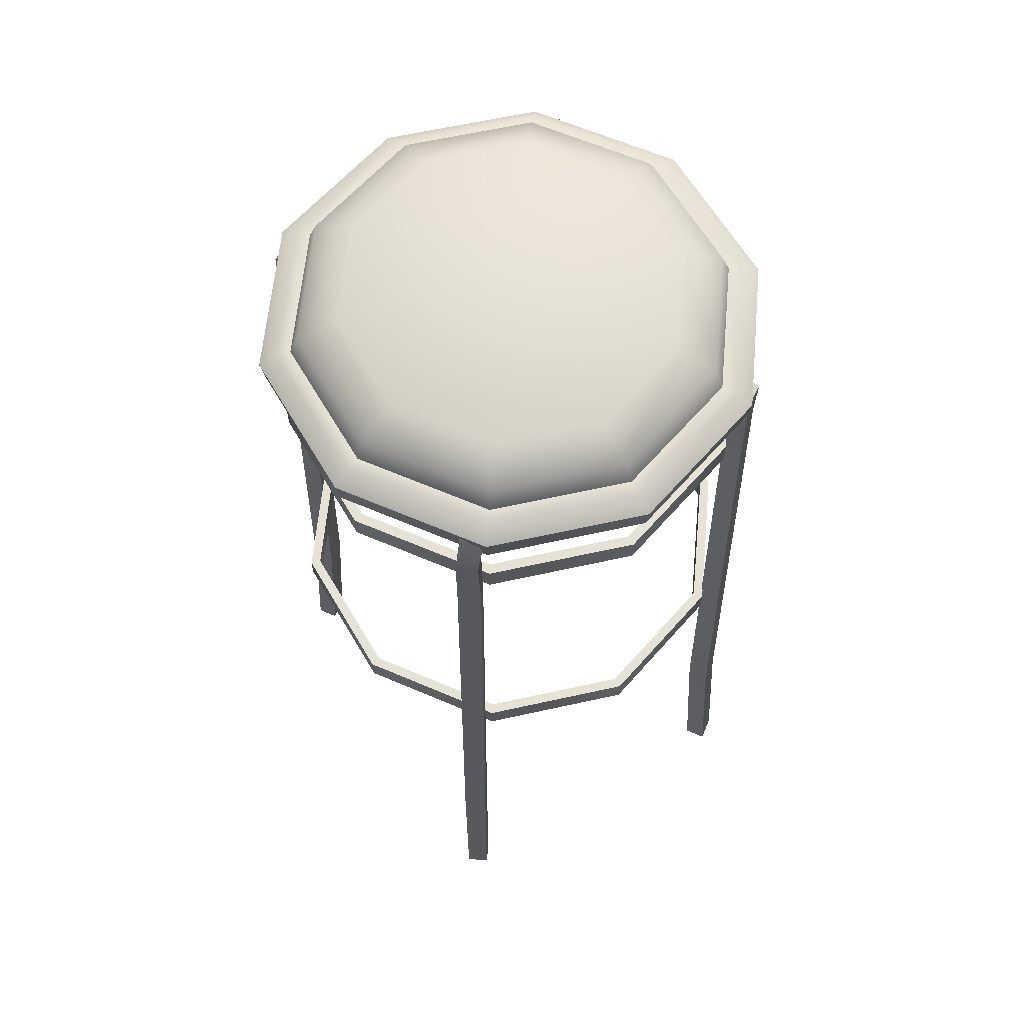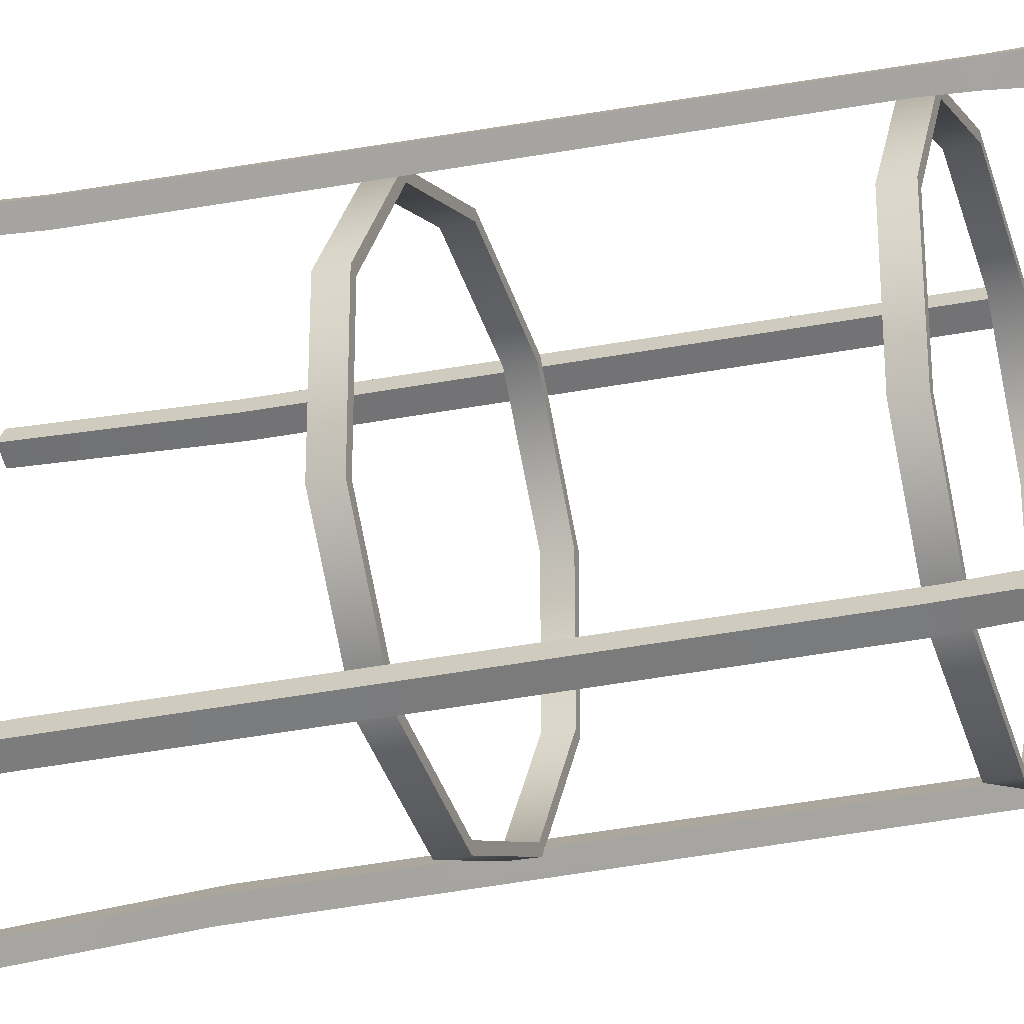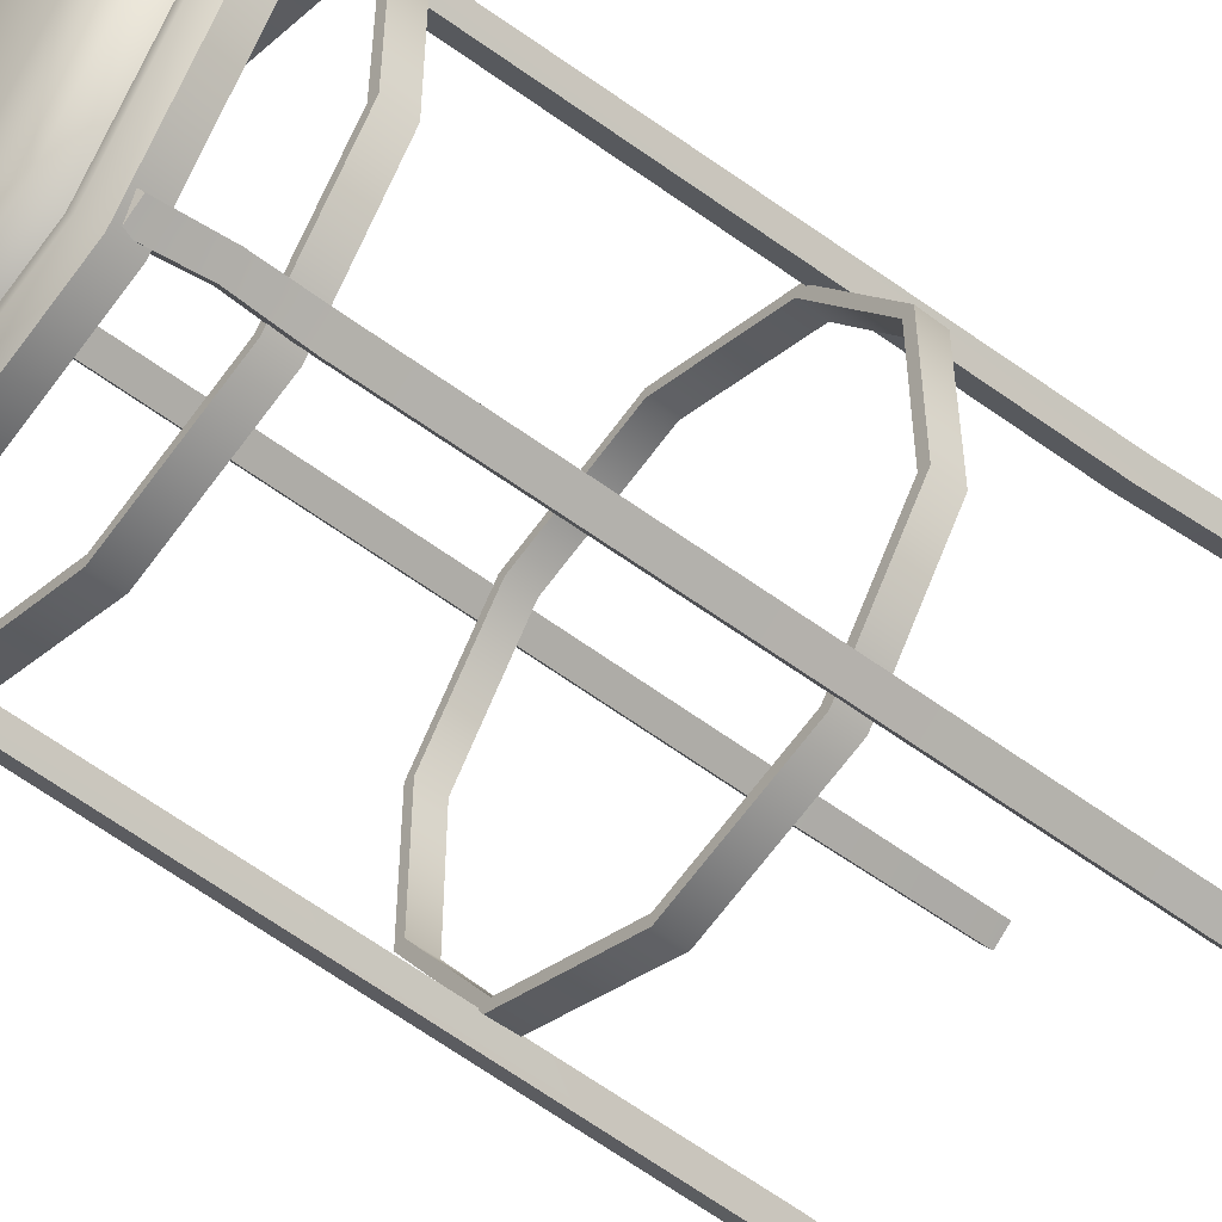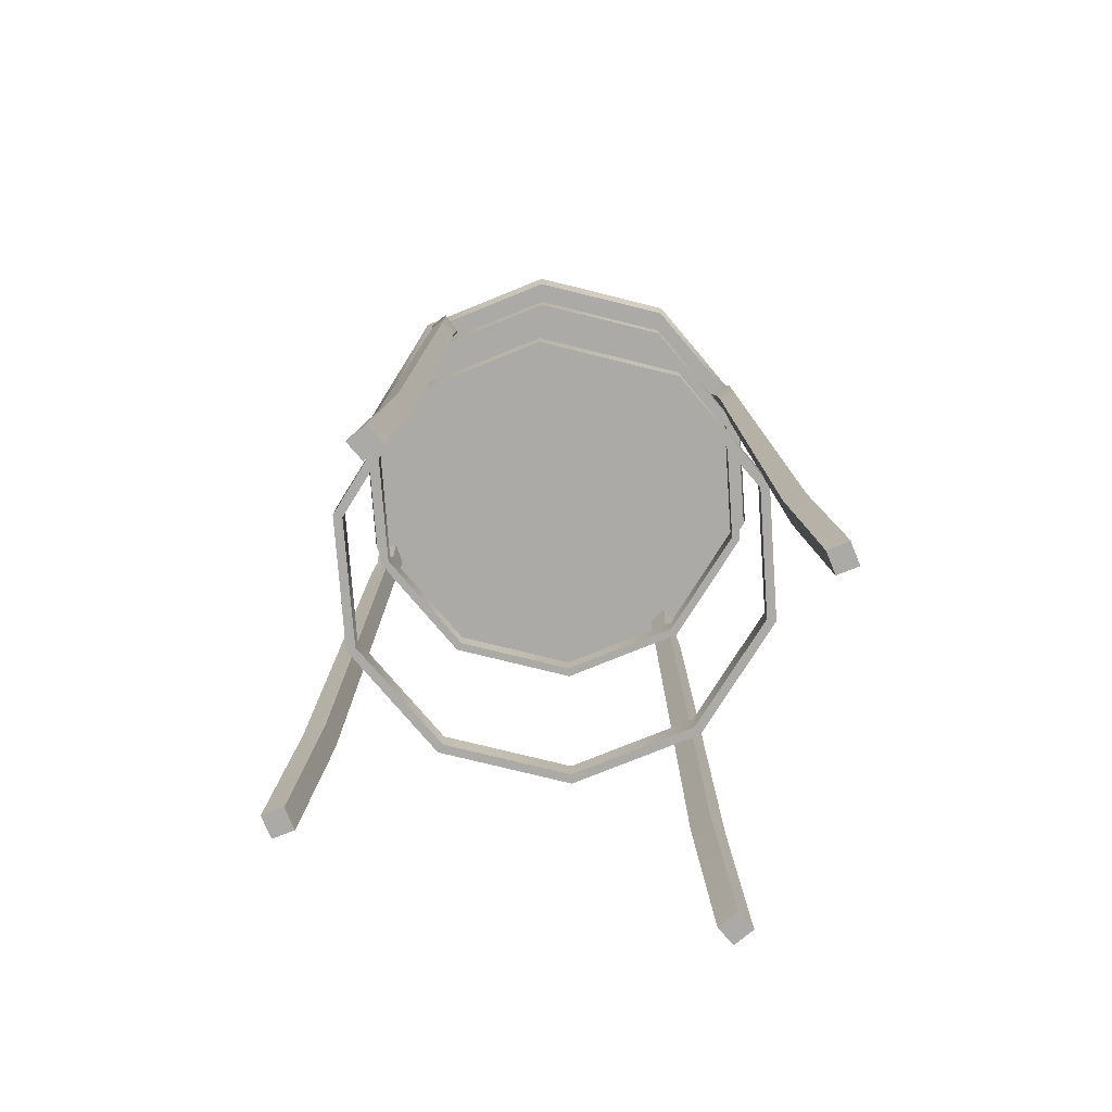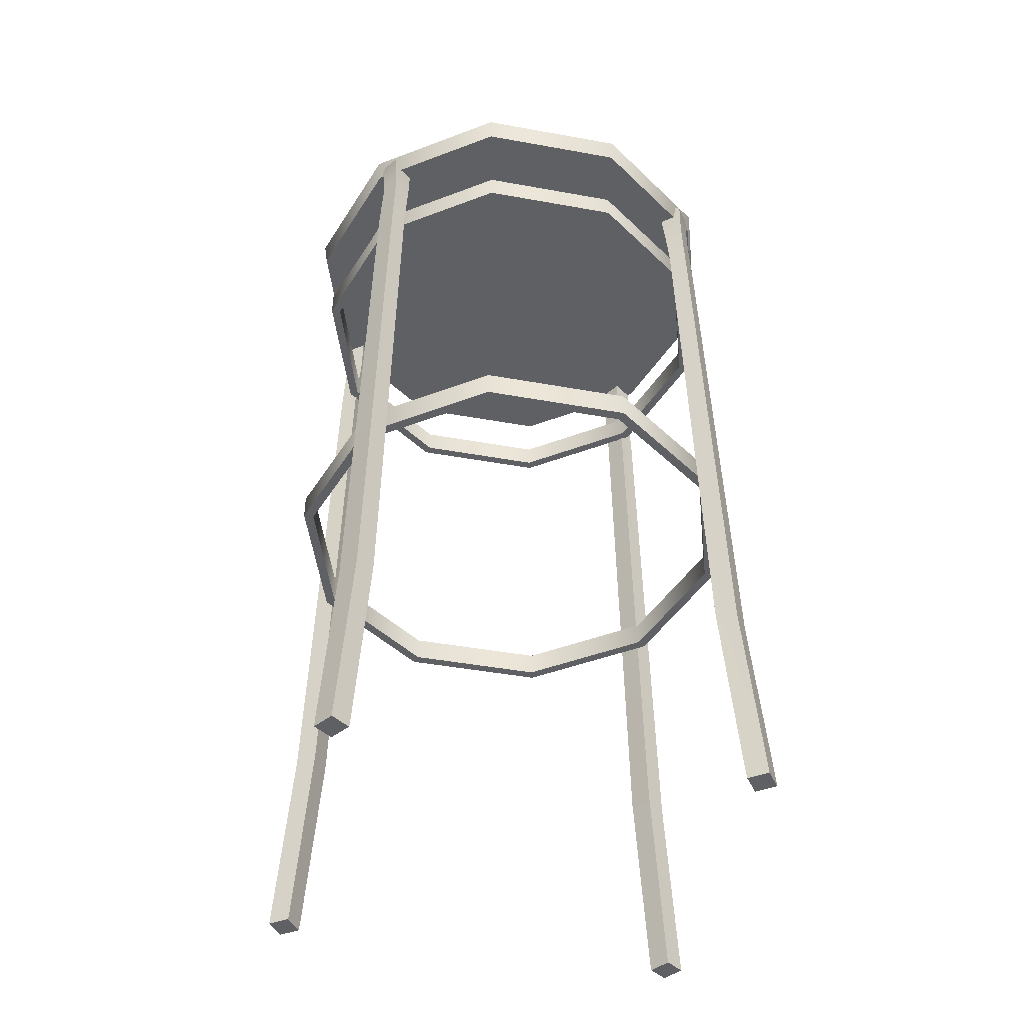
<metadata>
{"format":"obj","ext":"obj","renderer":"f3d","projection":"perspective","resolution":1024,"background":"white","views":[{"elev":63.7,"azim":149.4,"up":"+Y"},{"elev":-25.2,"azim":109.2,"up":"+Z"},{"elev":-51.3,"azim":-129.9,"up":"+Z"},{"elev":-75.9,"azim":76.1,"up":"+Y"},{"elev":-44.1,"azim":78.0,"up":"+Y"}]}
</metadata>
<code>
o Stool_Cylinder.028
v 4.3e-05 1.253 -0.35
v 4.3e-05 1.289 -0.355
v 0.2057 1.253 -0.2831
v 0.2087 1.289 -0.2872
v 0.3329 1.253 -0.1081
v 0.3377 1.289 -0.1097
v 0.3329 1.253 0.1081
v 0.3377 1.289 0.1097
v 0.2057 1.253 0.2831
v 0.2087 1.289 0.2872
v 4.3e-05 1.253 0.35
v 4.3e-05 1.289 0.355
v -0.2057 1.253 0.2831
v -0.2087 1.289 0.2872
v -0.3328 1.253 0.1081
v -0.3376 1.289 0.1097
v -0.3328 1.253 -0.1081
v -0.3376 1.289 -0.1097
v -0.2057 1.253 -0.2831
v -0.2087 1.289 -0.2872
v 0.1946 1.307 -0.2678
v 4.3e-05 1.307 -0.3311
v 0.3149 1.307 -0.1023
v 0.3149 1.307 0.1023
v 0.1946 1.307 0.2678
v 4.3e-05 1.307 0.3311
v -0.1946 1.307 0.2678
v -0.3148 1.307 0.1023
v -0.3148 1.307 -0.1023
v -0.1946 1.307 -0.2678
v 0.1822 1.307 -0.2507
v 4.3e-05 1.307 -0.3098
v 0.2947 1.307 -0.09574
v 0.2947 1.307 0.09574
v 0.1822 1.307 0.2507
v 4.3e-05 1.307 0.3098
v -0.1821 1.307 0.2507
v -0.2946 1.307 0.09574
v -0.2946 1.307 -0.09574
v -0.1821 1.307 -0.2507
v 0.1751 1.337 -0.2409
v 4.3e-05 1.337 -0.2978
v 0.2833 1.337 -0.09203
v 0.2833 1.337 0.09203
v 0.1751 1.337 0.2409
v 4.3e-05 1.337 0.2978
v -0.175 1.337 0.2409
v -0.2832 1.337 0.09203
v -0.2832 1.337 -0.09203
v -0.175 1.337 -0.2409
v 0.1415 1.363 -0.1947
v 4.3e-05 1.363 -0.2406
v 0.2289 1.363 -0.07435
v 0.2289 1.363 0.07435
v 0.1415 1.363 0.1947
v 4.3e-05 1.363 0.2406
v -0.1414 1.363 0.1947
v -0.2288 1.363 0.07435
v -0.2288 1.363 -0.07435
v -0.1414 1.363 -0.1947
v 4.3e-05 1.152 -0.3312
v 0.1947 1.152 -0.2679
v 0.315 1.152 -0.1023
v 0.315 1.152 0.1023
v 0.1947 1.152 0.2679
v 4.3e-05 1.152 0.3312
v -0.1946 1.152 0.2679
v -0.3149 1.152 0.1023
v -0.3149 1.152 -0.1023
v -0.1946 1.152 -0.2679
v 4.3e-05 1.116 -0.3312
v 0.1947 1.116 -0.2679
v 0.315 1.116 -0.1023
v 0.315 1.116 0.1023
v 0.1947 1.116 0.2679
v 4.3e-05 1.116 0.3312
v -0.1946 1.116 0.2679
v -0.3149 1.116 0.1023
v -0.3149 1.116 -0.1023
v -0.1946 1.116 -0.2679
v -0.2017 0.6002 -0.2777
v -0.3264 0.6002 -0.1061
v -0.3264 0.6002 0.1061
v -0.2017 0.6002 0.2777
v 4.3e-05 0.6002 0.3432
v 0.2018 0.6002 0.2777
v 0.3264 0.6002 0.1061
v 0.3264 0.6002 -0.1061
v 0.2018 0.6002 -0.2777
v 4.3e-05 0.6002 -0.3432
v 4.3e-05 1.152 -0.3168
v 0.1863 1.152 -0.2563
v 0.3013 1.152 -0.0979
v 0.3013 1.152 0.0979
v 0.1863 1.152 0.2563
v 4.3e-05 1.152 0.3168
v -0.1862 1.152 0.2563
v -0.3013 1.152 0.0979
v -0.3013 1.152 -0.0979
v -0.1862 1.152 -0.2563
v 4.3e-05 1.116 -0.3168
v 0.1863 1.116 -0.2563
v 0.3013 1.116 -0.0979
v 0.3013 1.116 0.0979
v 0.1863 1.116 0.2563
v 4.3e-05 1.116 0.3168
v -0.1862 1.116 0.2563
v -0.3013 1.116 0.0979
v -0.3013 1.116 -0.0979
v -0.1862 1.116 -0.2563
v -0.2017 0.6382 -0.2777
v -0.3264 0.6382 -0.1061
v -0.3264 0.6382 0.1061
v -0.2017 0.6382 0.2777
v 4.3e-05 0.6382 0.3432
v 0.2018 0.6382 0.2777
v 0.3264 0.6382 0.1061
v 0.3264 0.6382 -0.1061
v 0.2018 0.6382 -0.2777
v 4.3e-05 0.6382 -0.3432
v -0.2163 1.263 0.2343
v -0.189 1.264 0.2516
v -0.2234 1.196 0.2337
v -0.2409 1.202 0.258
v -0.1987 1.196 0.2515
v -0.2162 1.202 0.2758
v -0.2257 1.134 0.2376
v -0.242 1.117 0.2606
v -0.1988 1.134 0.2569
v -0.2151 1.117 0.2799
v -0.2608 0.2785 0.2794
v -0.2321 0.2787 0.2999
v -0.2133 0.2904 0.2735
v -0.242 0.2903 0.253
v -0.2517 0.002919 0.2711
v -0.27 0.01049 0.2968
v -0.2245 0.002468 0.2907
v -0.2428 0.01004 0.3164
v -0.252 -0.008878 0.2721
v -0.2703 -0.008878 0.2979
v -0.2248 -0.008878 0.2918
v -0.2431 -0.008878 0.3175
v -0.2369 1.28 0.2634
v -0.2278 1.272 0.2506
v -0.2096 1.28 0.2808
v -0.2005 1.273 0.268
v 0.2139 1.259 0.2314
v 0.1877 1.257 0.2503
v 0.2235 1.196 0.2337
v 0.241 1.202 0.258
v 0.1988 1.196 0.2515
v 0.2163 1.202 0.2758
v 0.2258 1.134 0.2376
v 0.2421 1.117 0.2606
v 0.1988 1.134 0.2569
v 0.2151 1.117 0.2799
v 0.2608 0.2785 0.2794
v 0.2321 0.2787 0.2999
v 0.2133 0.2904 0.2735
v 0.242 0.2903 0.253
v 0.2517 0.002919 0.2711
v 0.27 0.01049 0.2968
v 0.2245 0.002468 0.2907
v 0.2428 0.01004 0.3164
v 0.252 -0.008878 0.2721
v 0.2703 -0.008878 0.2979
v 0.2248 -0.008878 0.2918
v 0.2431 -0.008878 0.3175
v 0.2357 1.274 0.2606
v 0.2261 1.268 0.2478
v 0.2095 1.273 0.2795
v 0.1999 1.266 0.2667
v -0.195 1.269 0.1994
v -0.1671 1.27 0.2157
v -0.2107 1.297 0.2221
v -0.2038 1.285 0.2121
v -0.1828 1.298 0.2383
v -0.1759 1.286 0.2284
v 0.2058 1.272 0.2227
v 0.1797 1.269 0.2416
v 0.223 1.293 0.246
v 0.2161 1.285 0.2373
v 0.1982 1.293 0.2676
v 0.19 1.283 0.2562
v -0.2163 1.263 -0.2343
v -0.189 1.264 -0.2516
v -0.2234 1.196 -0.2337
v -0.2409 1.202 -0.258
v -0.1987 1.196 -0.2515
v -0.2162 1.202 -0.2758
v -0.2257 1.134 -0.2376
v -0.242 1.117 -0.2606
v -0.1988 1.134 -0.2569
v -0.2151 1.117 -0.2799
v -0.2608 0.2785 -0.2794
v -0.2321 0.2787 -0.2999
v -0.2133 0.2904 -0.2735
v -0.242 0.2903 -0.253
v -0.2517 0.002919 -0.2711
v -0.27 0.01049 -0.2968
v -0.2245 0.002468 -0.2907
v -0.2428 0.01004 -0.3164
v -0.252 -0.008878 -0.2721
v -0.2703 -0.008878 -0.2979
v -0.2248 -0.008878 -0.2918
v -0.2431 -0.008878 -0.3175
v -0.2369 1.28 -0.2634
v -0.2278 1.272 -0.2506
v -0.2096 1.28 -0.2808
v -0.2005 1.273 -0.268
v 0.2139 1.259 -0.2314
v 0.1877 1.257 -0.2503
v 0.2235 1.196 -0.2337
v 0.241 1.202 -0.258
v 0.1988 1.196 -0.2515
v 0.2163 1.202 -0.2758
v 0.2258 1.134 -0.2376
v 0.2421 1.117 -0.2606
v 0.1988 1.134 -0.2569
v 0.2151 1.117 -0.2799
v 0.2608 0.2785 -0.2794
v 0.2321 0.2787 -0.2999
v 0.2133 0.2904 -0.2735
v 0.242 0.2903 -0.253
v 0.2517 0.002919 -0.2711
v 0.27 0.01049 -0.2968
v 0.2245 0.002468 -0.2907
v 0.2428 0.01004 -0.3164
v 0.252 -0.008878 -0.2721
v 0.2703 -0.008878 -0.2979
v 0.2248 -0.008878 -0.2918
v 0.2431 -0.008878 -0.3175
v 0.2357 1.274 -0.2606
v 0.2261 1.268 -0.2478
v 0.2095 1.273 -0.2795
v 0.1999 1.266 -0.2667
v -0.195 1.269 -0.1994
v -0.1671 1.27 -0.2157
v -0.2107 1.297 -0.2221
v -0.2038 1.285 -0.2121
v -0.1828 1.298 -0.2383
v -0.1759 1.286 -0.2284
v 0.2058 1.272 -0.2227
v 0.1797 1.269 -0.2416
v 0.223 1.293 -0.246
v 0.2161 1.285 -0.2373
v 0.1982 1.293 -0.2676
v 0.19 1.283 -0.2562
v 4.3e-05 0.6382 -0.3283
v 0.193 0.6382 -0.2656
v 0.3123 0.6382 -0.1015
v 0.3123 0.6382 0.1015
v 0.193 0.6382 0.2656
v 4.3e-05 0.6382 0.3283
v -0.1929 0.6382 0.2656
v -0.3122 0.6382 0.1015
v -0.3122 0.6382 -0.1015
v -0.1929 0.6382 -0.2656
v 4.3e-05 0.6002 -0.3283
v 0.193 0.6002 -0.2656
v 0.3123 0.6002 -0.1015
v 0.3123 0.6002 0.1015
v 0.193 0.6002 0.2656
v 4.3e-05 0.6002 0.3283
v -0.1929 0.6002 0.2656
v -0.3122 0.6002 0.1015
v -0.3122 0.6002 -0.1015
v -0.1929 0.6002 -0.2656
f 1 2 4 3
f 3 4 6 5
f 5 6 8 7
f 7 8 10 9
f 9 10 12 11
f 11 12 14 13
f 13 14 16 15
f 15 16 18 17
f 12 10 25 26
f 17 18 20 19
f 19 20 2 1
f 1 3 5 7 9 11 13 15 17 19
f 23 21 31 33
f 10 8 24 25
f 4 2 22 21
f 8 6 23 24
f 6 4 21 23
f 2 20 30 22
f 20 18 29 30
f 18 16 28 29
f 16 14 27 28
f 14 12 26 27
f 30 29 39 40
f 27 26 36 37
f 24 23 33 34
f 22 30 40 32
f 28 27 37 38
f 25 24 34 35
f 21 22 32 31
f 29 28 38 39
f 26 25 35 36
f 66 67 77 76
f 64 74 73 63
f 110 101 91 100
f 67 68 78 77
f 64 65 75 74
f 61 62 72 71
f 68 69 79 78
f 65 66 76 75
f 62 63 73 72
f 69 70 80 79
f 116 253 254 115
f 90 259 268 81
f 257 267 268 258
f 250 260 261 251
f 253 263 264 254
f 256 266 267 257
f 249 259 260 250
f 252 262 263 253
f 255 265 266 256
f 261 262 252 251
f 96 106 107 97
f 103 104 94 93
f 115 114 84 85
f 97 107 108 98
f 94 104 105 95
f 91 101 102 92
f 98 108 109 99
f 95 105 106 96
f 92 102 103 93
f 99 109 110 100
f 112 111 81 82
f 254 264 265 255
f 119 118 88 89
f 116 115 85 86
f 113 112 82 83
f 120 119 89 90
f 117 116 86 87
f 114 113 83 84
f 268 259 249 258
f 117 87 88 118
f 65 95 96 66
f 71 101 110 80
f 74 104 103 73
f 66 96 97 67
f 75 105 104 74
f 67 97 98 68
f 76 106 105 75
f 68 98 99 69
f 61 91 92 62
f 77 107 106 76
f 69 99 100 70
f 62 92 93 63
f 78 108 107 77
f 70 100 91 61
f 63 93 94 64
f 79 109 108 78
f 72 102 101 71
f 64 94 95 65
f 80 110 109 79
f 73 103 102 72
f 145 143 124 126
f 122 146 145 126 125
f 125 126 130 129
f 121 122 125 123
f 157 162 161 160
f 124 123 127 128
f 126 124 128 130
f 123 125 129 127
f 132 138 137 133
f 131 136 138 132
f 133 137 135 134
f 160 161 163 159
f 128 127 134 131
f 129 130 132 133
f 127 129 133 134
f 130 128 131 132
f 137 138 142 141
f 139 141 142 140
f 136 135 139 140
f 138 136 140 142
f 135 137 141 139
f 143 144 121 123 124
f 171 152 150 169
f 148 151 152 171 172
f 151 155 156 152
f 147 149 151 148
f 195 200 199 198
f 150 154 153 149
f 152 156 154 150
f 149 153 155 151
f 159 163 164 158
f 158 164 162 157
f 198 199 201 197
f 154 157 160 153
f 155 159 158 156
f 153 160 159 155
f 156 158 157 154
f 163 167 168 164
f 165 166 168 167
f 162 166 165 161
f 164 168 166 162
f 161 165 167 163
f 169 150 149 147 170
f 145 146 178 177
f 146 122 174 178
f 121 144 176 173
f 143 145 177 175
f 122 121 173 174
f 144 143 175 176
f 172 171 183 184
f 148 172 184 180
f 170 147 179 182
f 171 169 181 183
f 147 148 180 179
f 169 170 182 181
f 209 190 188 207
f 186 189 190 209 210
f 189 193 194 190
f 185 187 189 186
f 221 224 225 226
f 188 192 191 187
f 190 194 192 188
f 187 191 193 189
f 197 201 202 196
f 196 202 200 195
f 223 227 225 224
f 192 195 198 191
f 193 197 196 194
f 191 198 197 193
f 194 196 195 192
f 201 205 206 202
f 203 204 206 205
f 200 204 203 199
f 202 206 204 200
f 199 203 205 201
f 207 188 187 185 208
f 235 233 214 216
f 212 236 235 216 215
f 215 216 220 219
f 211 212 215 213
f 214 213 217 218
f 216 214 218 220
f 213 215 219 217
f 222 228 227 223
f 221 226 228 222
f 218 217 224 221
f 219 220 222 223
f 217 219 223 224
f 220 218 221 222
f 227 228 232 231
f 229 231 232 230
f 226 225 229 230
f 228 226 230 232
f 225 227 231 229
f 233 234 211 213 214
f 209 241 242 210
f 210 242 238 186
f 185 237 240 208
f 207 239 241 209
f 186 238 237 185
f 208 240 239 207
f 236 248 247 235
f 212 244 248 236
f 234 246 243 211
f 235 247 245 233
f 211 243 244 212
f 233 245 246 234
f 134 135 136 131
f 61 71 80 70
f 87 262 261 88
f 115 254 255 114
f 86 263 262 87
f 114 255 256 113
f 85 264 263 86
f 113 256 257 112
f 120 249 250 119
f 84 265 264 85
f 112 257 258 111
f 119 250 251 118
f 83 266 265 84
f 111 258 249 120
f 118 251 252 117
f 82 267 266 83
f 89 260 259 90
f 117 252 253 116
f 81 268 267 82
f 88 261 260 89
f 120 90 81 111
f 40 39 49 50
f 47 46 56 57
f 37 36 46 47
f 34 33 43 44
f 32 40 50 42
f 38 37 47 48
f 35 34 44 45
f 31 32 42 41
f 39 38 48 49
f 36 35 45 46
f 33 31 41 43
f 51 52 60 59 58 57 56 55 54 53
f 44 43 53 54
f 42 50 60 52
f 48 47 57 58
f 45 44 54 55
f 41 42 52 51
f 49 48 58 59
f 46 45 55 56
f 43 41 51 53
f 50 49 59 60

</code>
